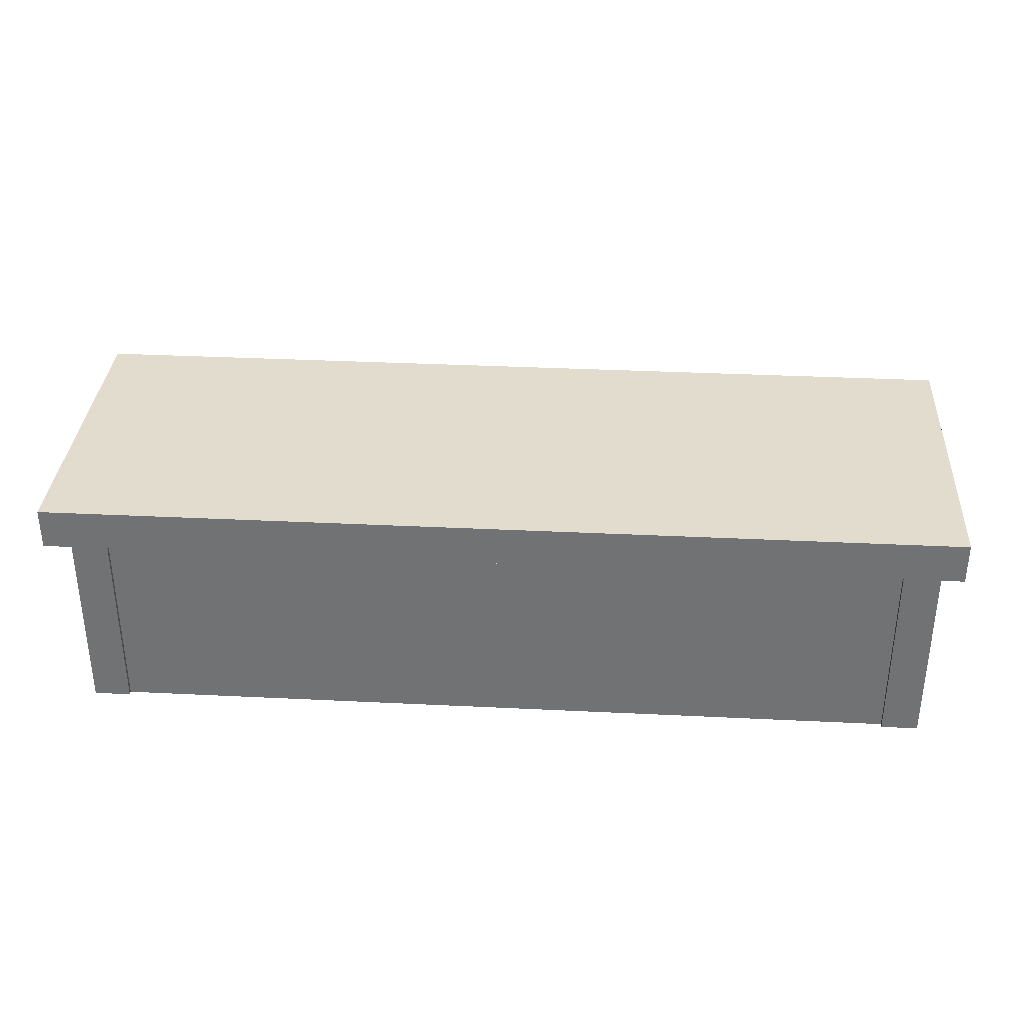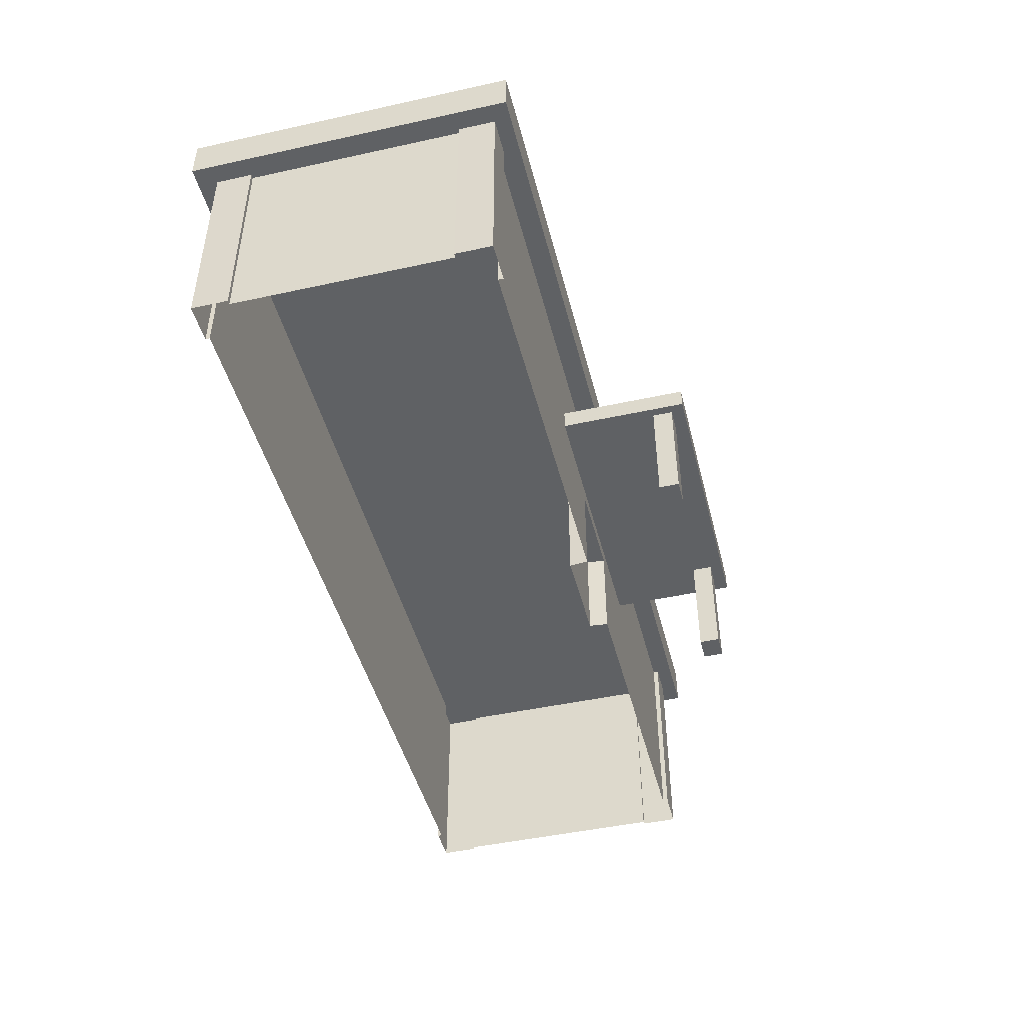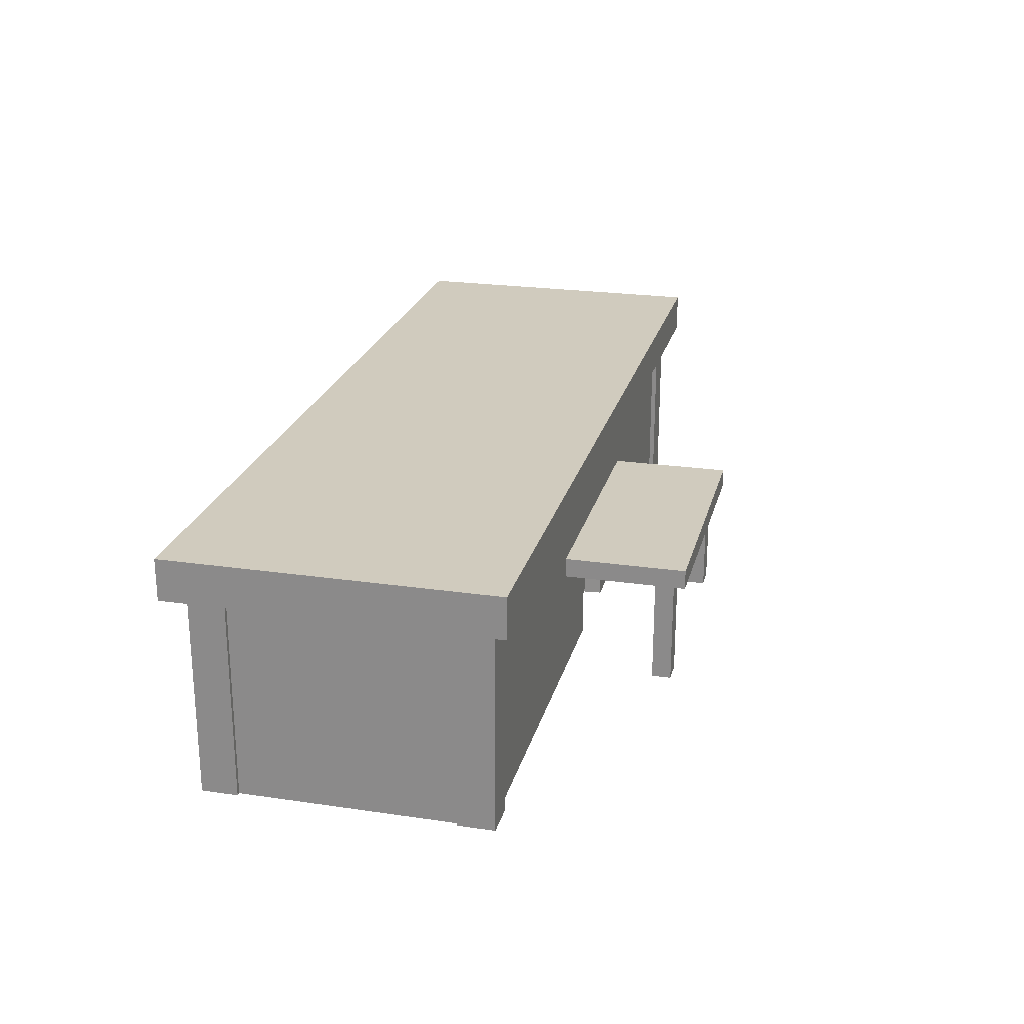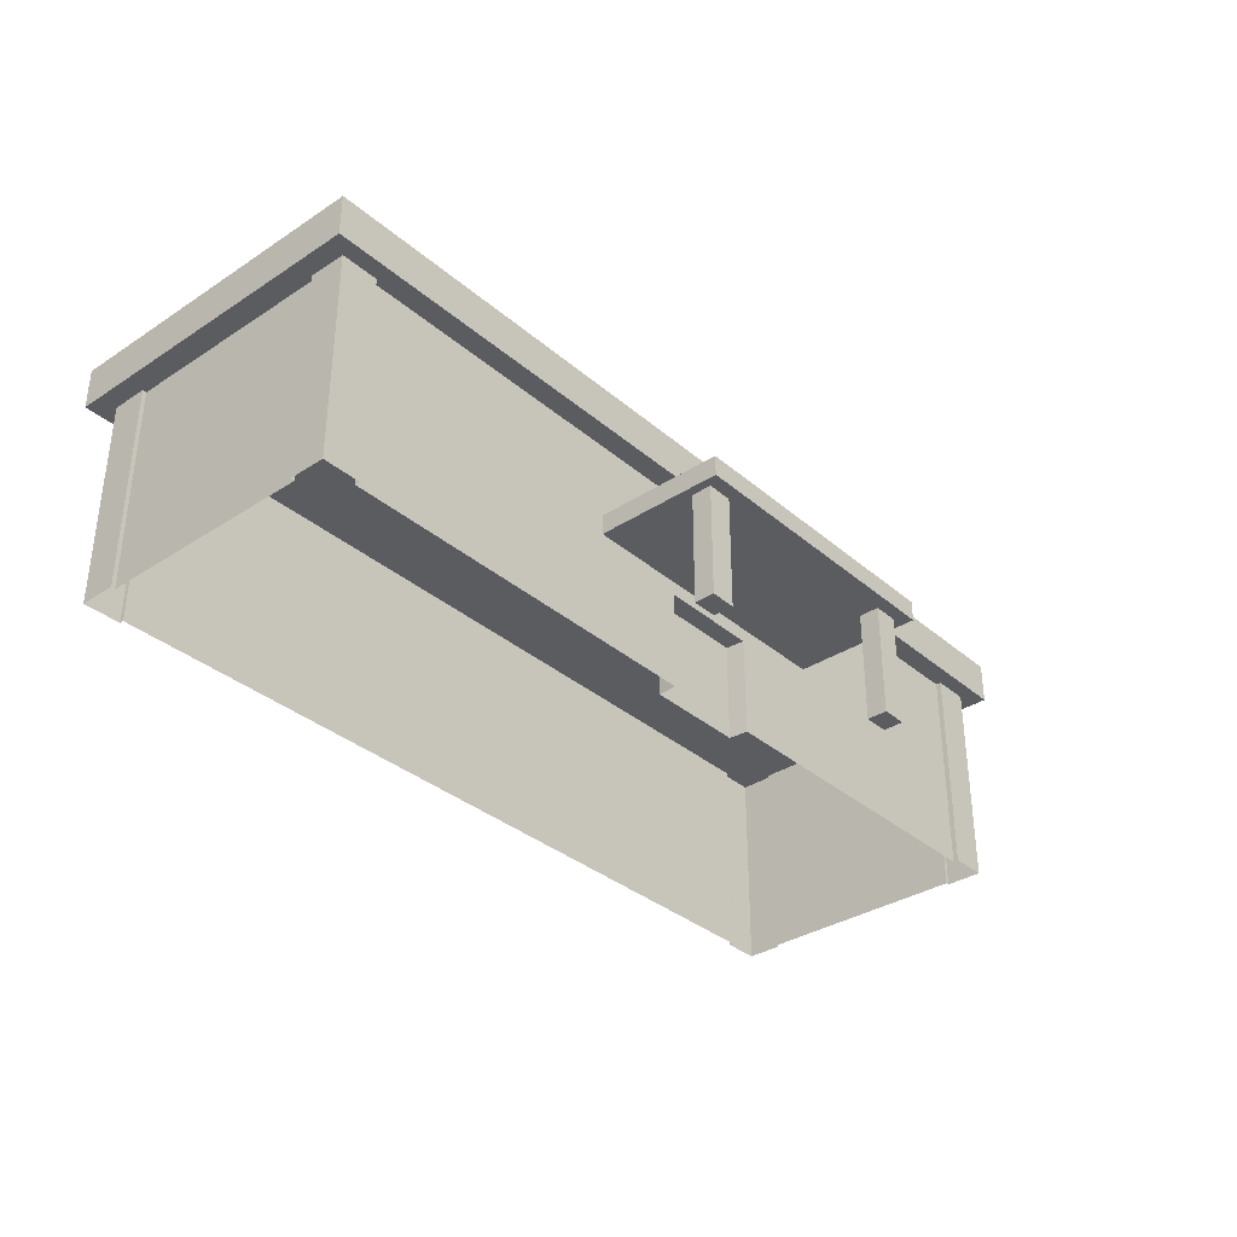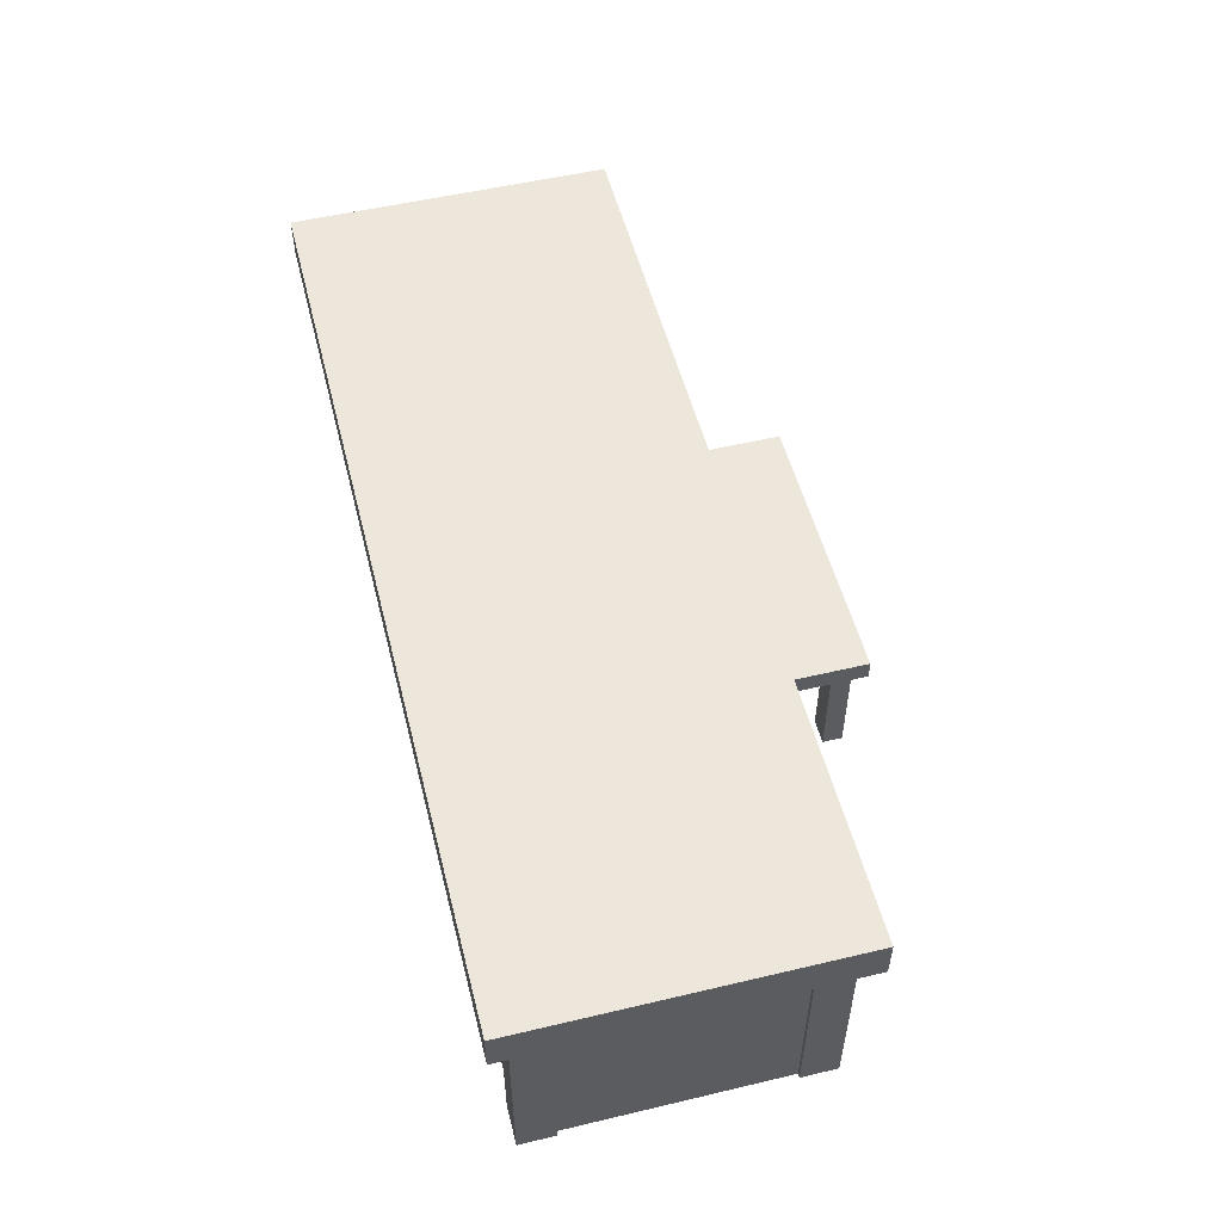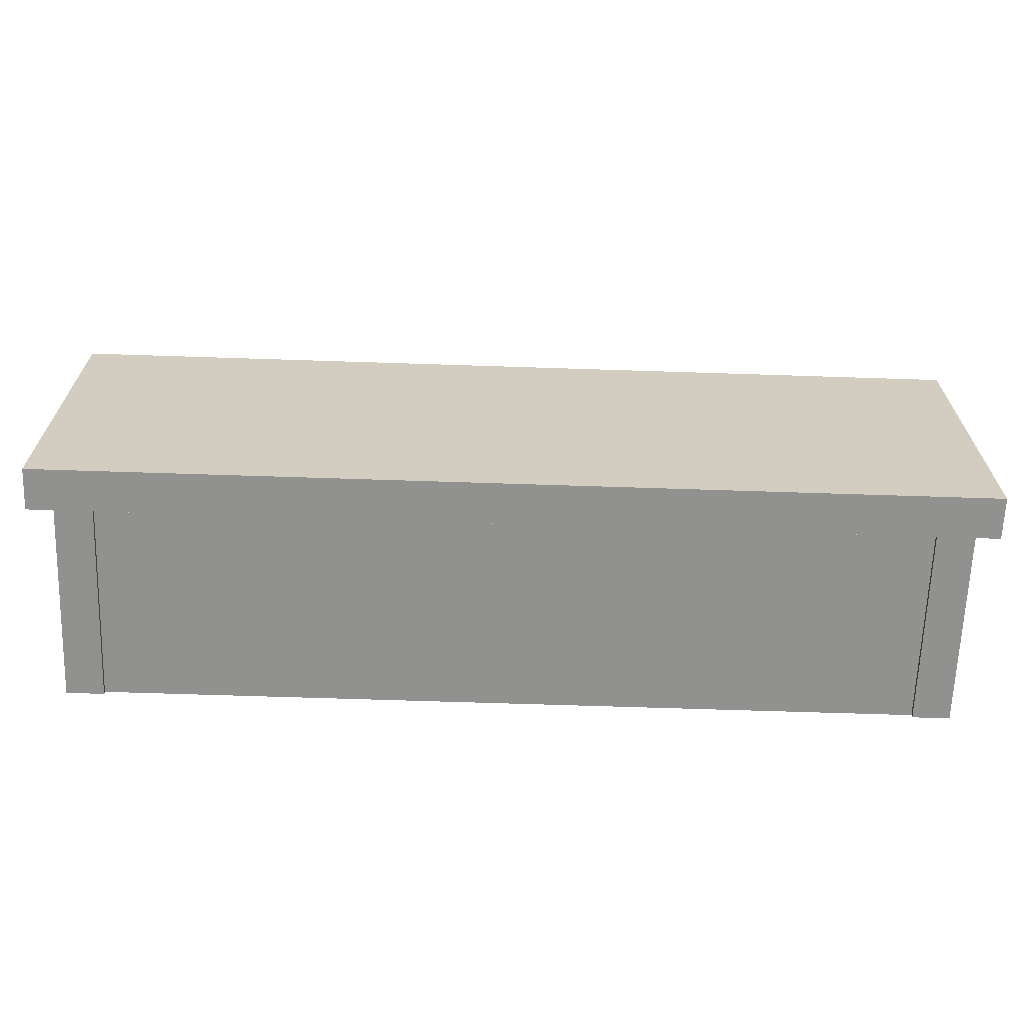
<metadata>
{"format":"obj","ext":"obj","renderer":"f3d","projection":"perspective","resolution":1024,"background":"white","views":[{"elev":34.1,"azim":-176.2,"up":"+Y"},{"elev":-46.1,"azim":-75.9,"up":"+Y"},{"elev":23.3,"azim":-76.1,"up":"+Y"},{"elev":-34.3,"azim":-48.8,"up":"+Y"},{"elev":53.1,"azim":-104.2,"up":"+Y"},{"elev":-66.0,"azim":178.1,"up":"+Z"}]}
</metadata>
<code>
g default
v -136.1 43.18 -48.93
v -136.1 29.88 -48.93
v -134.8 29.88 -48.93
v -134.8 43.18 -48.93
v -134.8 29.88 17.64
v -134.8 43.18 17.64
v -124.6 43.18 28.84
v -124.6 29.88 28.84
v -124.6 29.88 27.24
v -124.6 43.18 27.24
v -8.197 29.88 27.24
v -8.197 43.18 27.24
v 22.6 29.88 27.24
v 22.6 43.18 27.24
v -136.1 29.88 17.64
v -136.1 43.18 17.64
v -136.1 29.88 28.84
v -136.1 43.18 28.84
v -134.8 -0.002554 17.64
v -136.1 -0.002554 17.64
v -134.8 -0.002554 -48.93
v -136.1 -0.002554 -48.93
v 123.7 29.88 27.24
v 123.7 43.18 27.24
v 123.7 29.88 28.84
v 123.7 43.18 28.84
v 135.2 29.88 28.84
v 135.2 43.18 28.84
v 135.2 29.88 17.64
v 135.2 43.18 17.64
v 134.1 29.88 17.64
v 134.1 43.18 17.64
v 134.1 29.88 -48.93
v 134.1 43.18 -48.93
v 135.2 29.88 -48.93
v 135.2 43.18 -48.93
v 123.7 43.18 -58.74
v 123.7 29.88 -58.74
v -124.6 29.88 -58.74
v -124.6 43.18 -58.74
v -124.6 29.88 -60.06
v -124.6 43.18 -60.06
v 135.2 29.88 -60.06
v 135.2 43.18 -60.06
v 123.7 29.88 -60.06
v 123.7 43.18 -60.06
v -136.1 29.88 -60.06
v -136.1 43.18 -60.06
v 123.7 -0.002554 -58.74
v -124.6 -0.002554 -58.74
v 123.7 -0.002554 -60.06
v -8.197 -0.002554 27.24
v -7.716 -0.002554 21.54
v -7.716 29.88 21.54
v -124.6 -0.002554 27.24
v -124.6 -0.002554 28.84
v -124.6 -0.002554 -60.06
v 135.2 -0.002554 -48.93
v 135.2 -0.002554 -60.06
v 134.1 -0.002554 -48.93
v 134.1 -0.002554 17.64
v 22.12 29.88 21.53
v 135.2 -0.002554 17.64
v 135.2 -0.002554 28.84
v 123.7 -0.002554 28.84
v 123.7 -0.002554 27.24
v 22.6 -0.002554 27.24
v 22.12 -0.002554 21.53
v -136.1 -0.002554 28.84
v -136.1 -0.002554 -60.06
v 123.7 65 -60.06
v 135.2 65 -60.06
v 123.7 65 -58.74
v -136.1 65 -48.93
v -136.1 65 -60.06
v -124.6 65 -58.74
v -124.6 65 -60.06
v -134.8 65 -48.93
v -134.8 65 17.64
v -136.1 65 17.64
v -124.6 65 28.84
v -136.1 65 28.84
v 135.2 65 17.64
v 135.2 65 28.84
v 134.1 65 17.64
v 134.1 65 -48.93
v 135.2 65 -48.93
v -124.6 65 27.24
v -8.197 65 27.24
v 22.6 65 27.24
v 123.7 65 27.24
v 123.7 65 28.84
v -141.7 63.95 33.73
v 141.7 63.95 33.73
v -141.7 76.67 33.73
v 141.7 76.67 33.73
v -141.7 76.67 -66.19
v 141.7 76.67 -66.19
v -141.7 63.95 -66.19
v 141.7 63.95 -66.19
v -37.54 34.14 66.19
v 50.83 34.14 66.19
v -37.54 40.33 66.19
v 50.83 40.33 66.19
v -37.54 40.33 22.93
v 50.83 40.33 22.93
v -37.54 34.14 22.93
v 50.83 34.14 22.93
v 39.24 0.03724 62.23
v 46.87 0.03724 62.23
v 39.24 36.37 62.23
v 46.87 36.37 62.23
v 39.24 36.37 56.16
v 46.87 36.37 56.16
v 39.24 0.03724 56.16
v 46.87 0.03724 56.16
v -34.9 0.03724 62.23
v -27.27 0.03724 62.23
v -34.9 36.37 62.23
v -27.27 36.37 62.23
v -34.9 36.37 56.16
v -27.27 36.37 56.16
v -34.9 0.03724 56.16
v -27.27 0.03724 56.16
g house7_B
f 15 5 19 20
f 5 3 21 19
f 3 2 22 21
f 38 49 50 39
f 45 51 49 38
f 11 52 53 54
f 9 55 52 11
f 8 56 55 9
f 39 50 57 41
f 35 58 59 43
f 33 60 58 35
f 31 61 60 33
f 54 62 13 11
f 59 51 45 43
f 67 66 23 13
f 68 67 13 62
f 53 68 62 54
f 69 56 8 17
f 20 69 17 15
f 70 22 2 47
f 57 70 47 41
f 4 1 2 3
f 6 4 3 5
f 16 6 5 15
f 40 37 38 39
f 42 40 39 41
f 37 46 45 38
f 48 42 41 47
f 1 48 47 2
f 29 63 61 31
f 27 64 63 29
f 25 65 64 27
f 23 66 65 25
f 9 10 7 8
f 11 12 10 9
f 13 14 12 11
f 17 18 16 15
f 8 7 18 17
f 23 24 14 13
f 25 26 24 23
f 27 28 26 25
f 31 32 30 29
f 33 34 32 31
f 35 36 34 33
f 43 44 36 35
f 45 46 44 43
f 28 27 29 30
f 44 46 71 72
f 46 37 73 71
f 48 1 74 75
f 37 40 76 73
f 40 42 77 76
f 42 48 75 77
f 1 4 78 74
f 4 6 79 78
f 6 16 80 79
f 18 7 81 82
f 28 30 83 84
f 32 34 86 85
f 34 36 87 86
f 36 44 72 87
f 7 10 88 81
f 10 12 89 88
f 12 14 90 89
f 14 24 91 90
f 24 26 92 91
f 26 28 84 92
f 30 32 85 83
f 16 18 82 80
f 93 94 96 95
f 95 96 98 97
f 97 98 100 99
f 99 100 94 93
f 94 100 98 96
f 99 93 95 97
f 101 102 104 103
f 103 104 106 105
f 105 106 108 107
f 107 108 102 101
f 102 108 106 104
f 107 101 103 105
f 109 110 112 111
f 111 112 114 113
f 113 114 116 115
f 115 116 110 109
f 110 116 114 112
f 115 109 111 113
f 117 118 120 119
f 119 120 122 121
f 121 122 124 123
f 123 124 118 117
f 118 124 122 120
f 123 117 119 121

</code>
